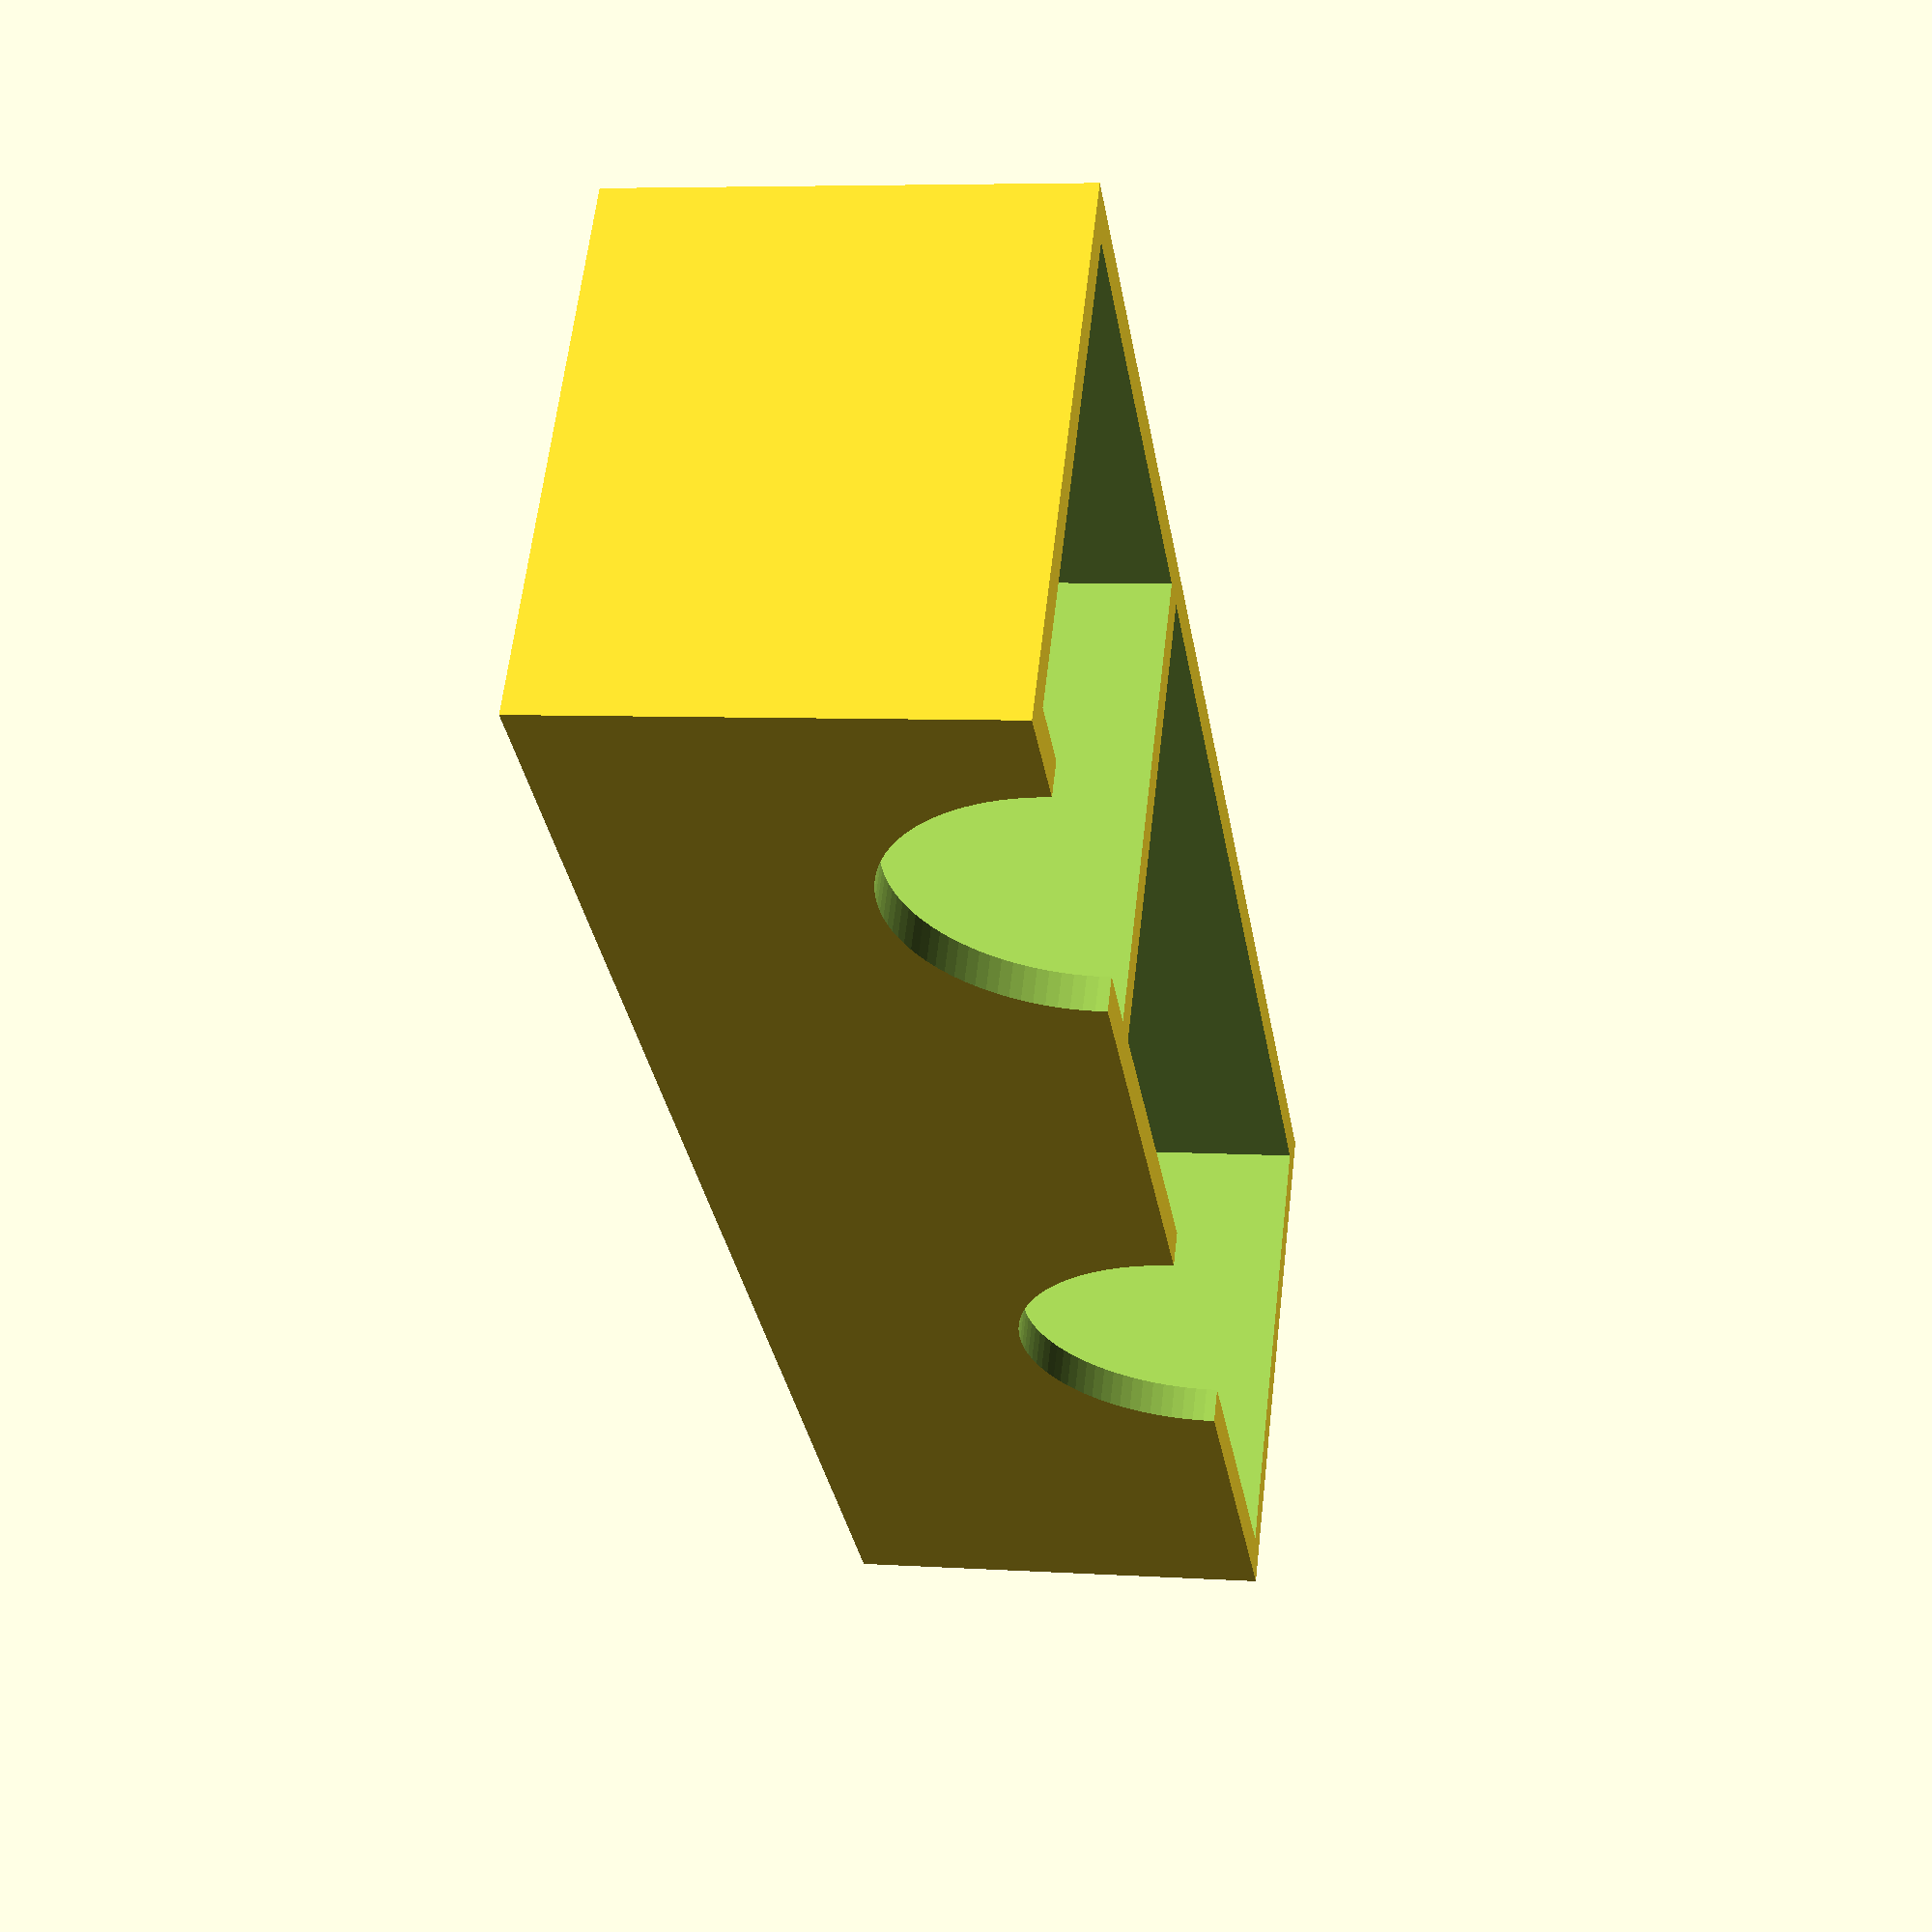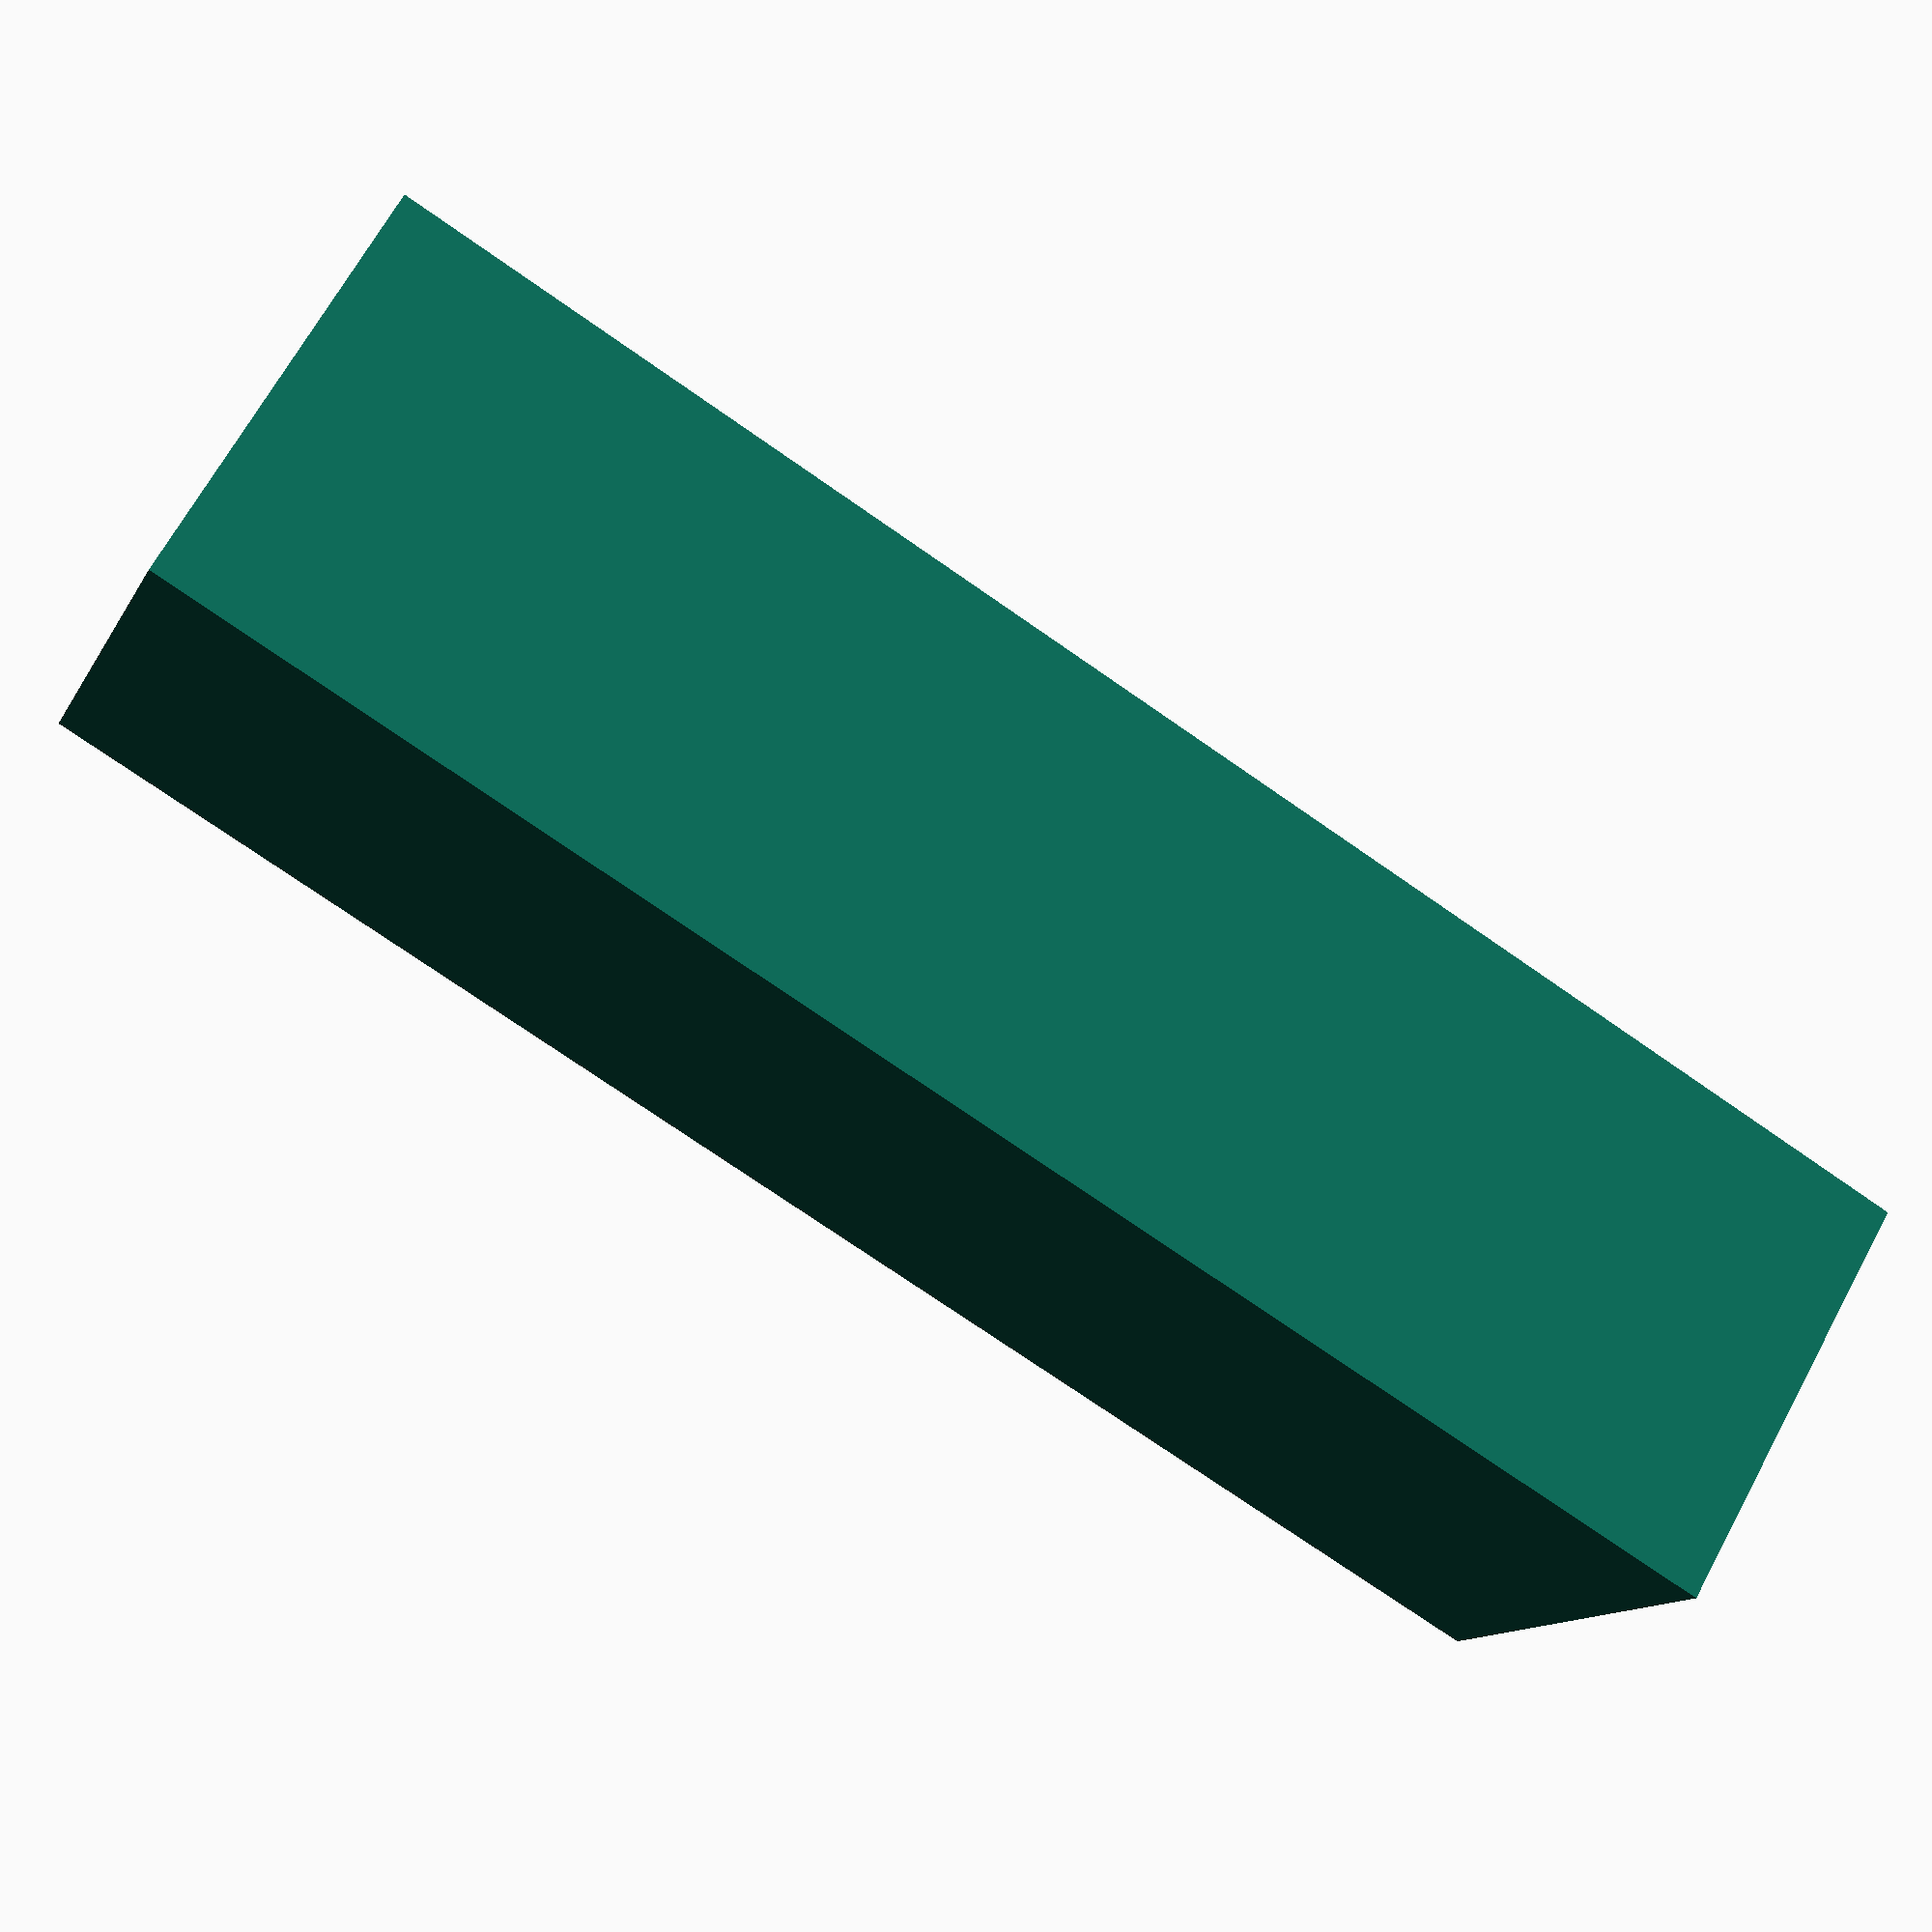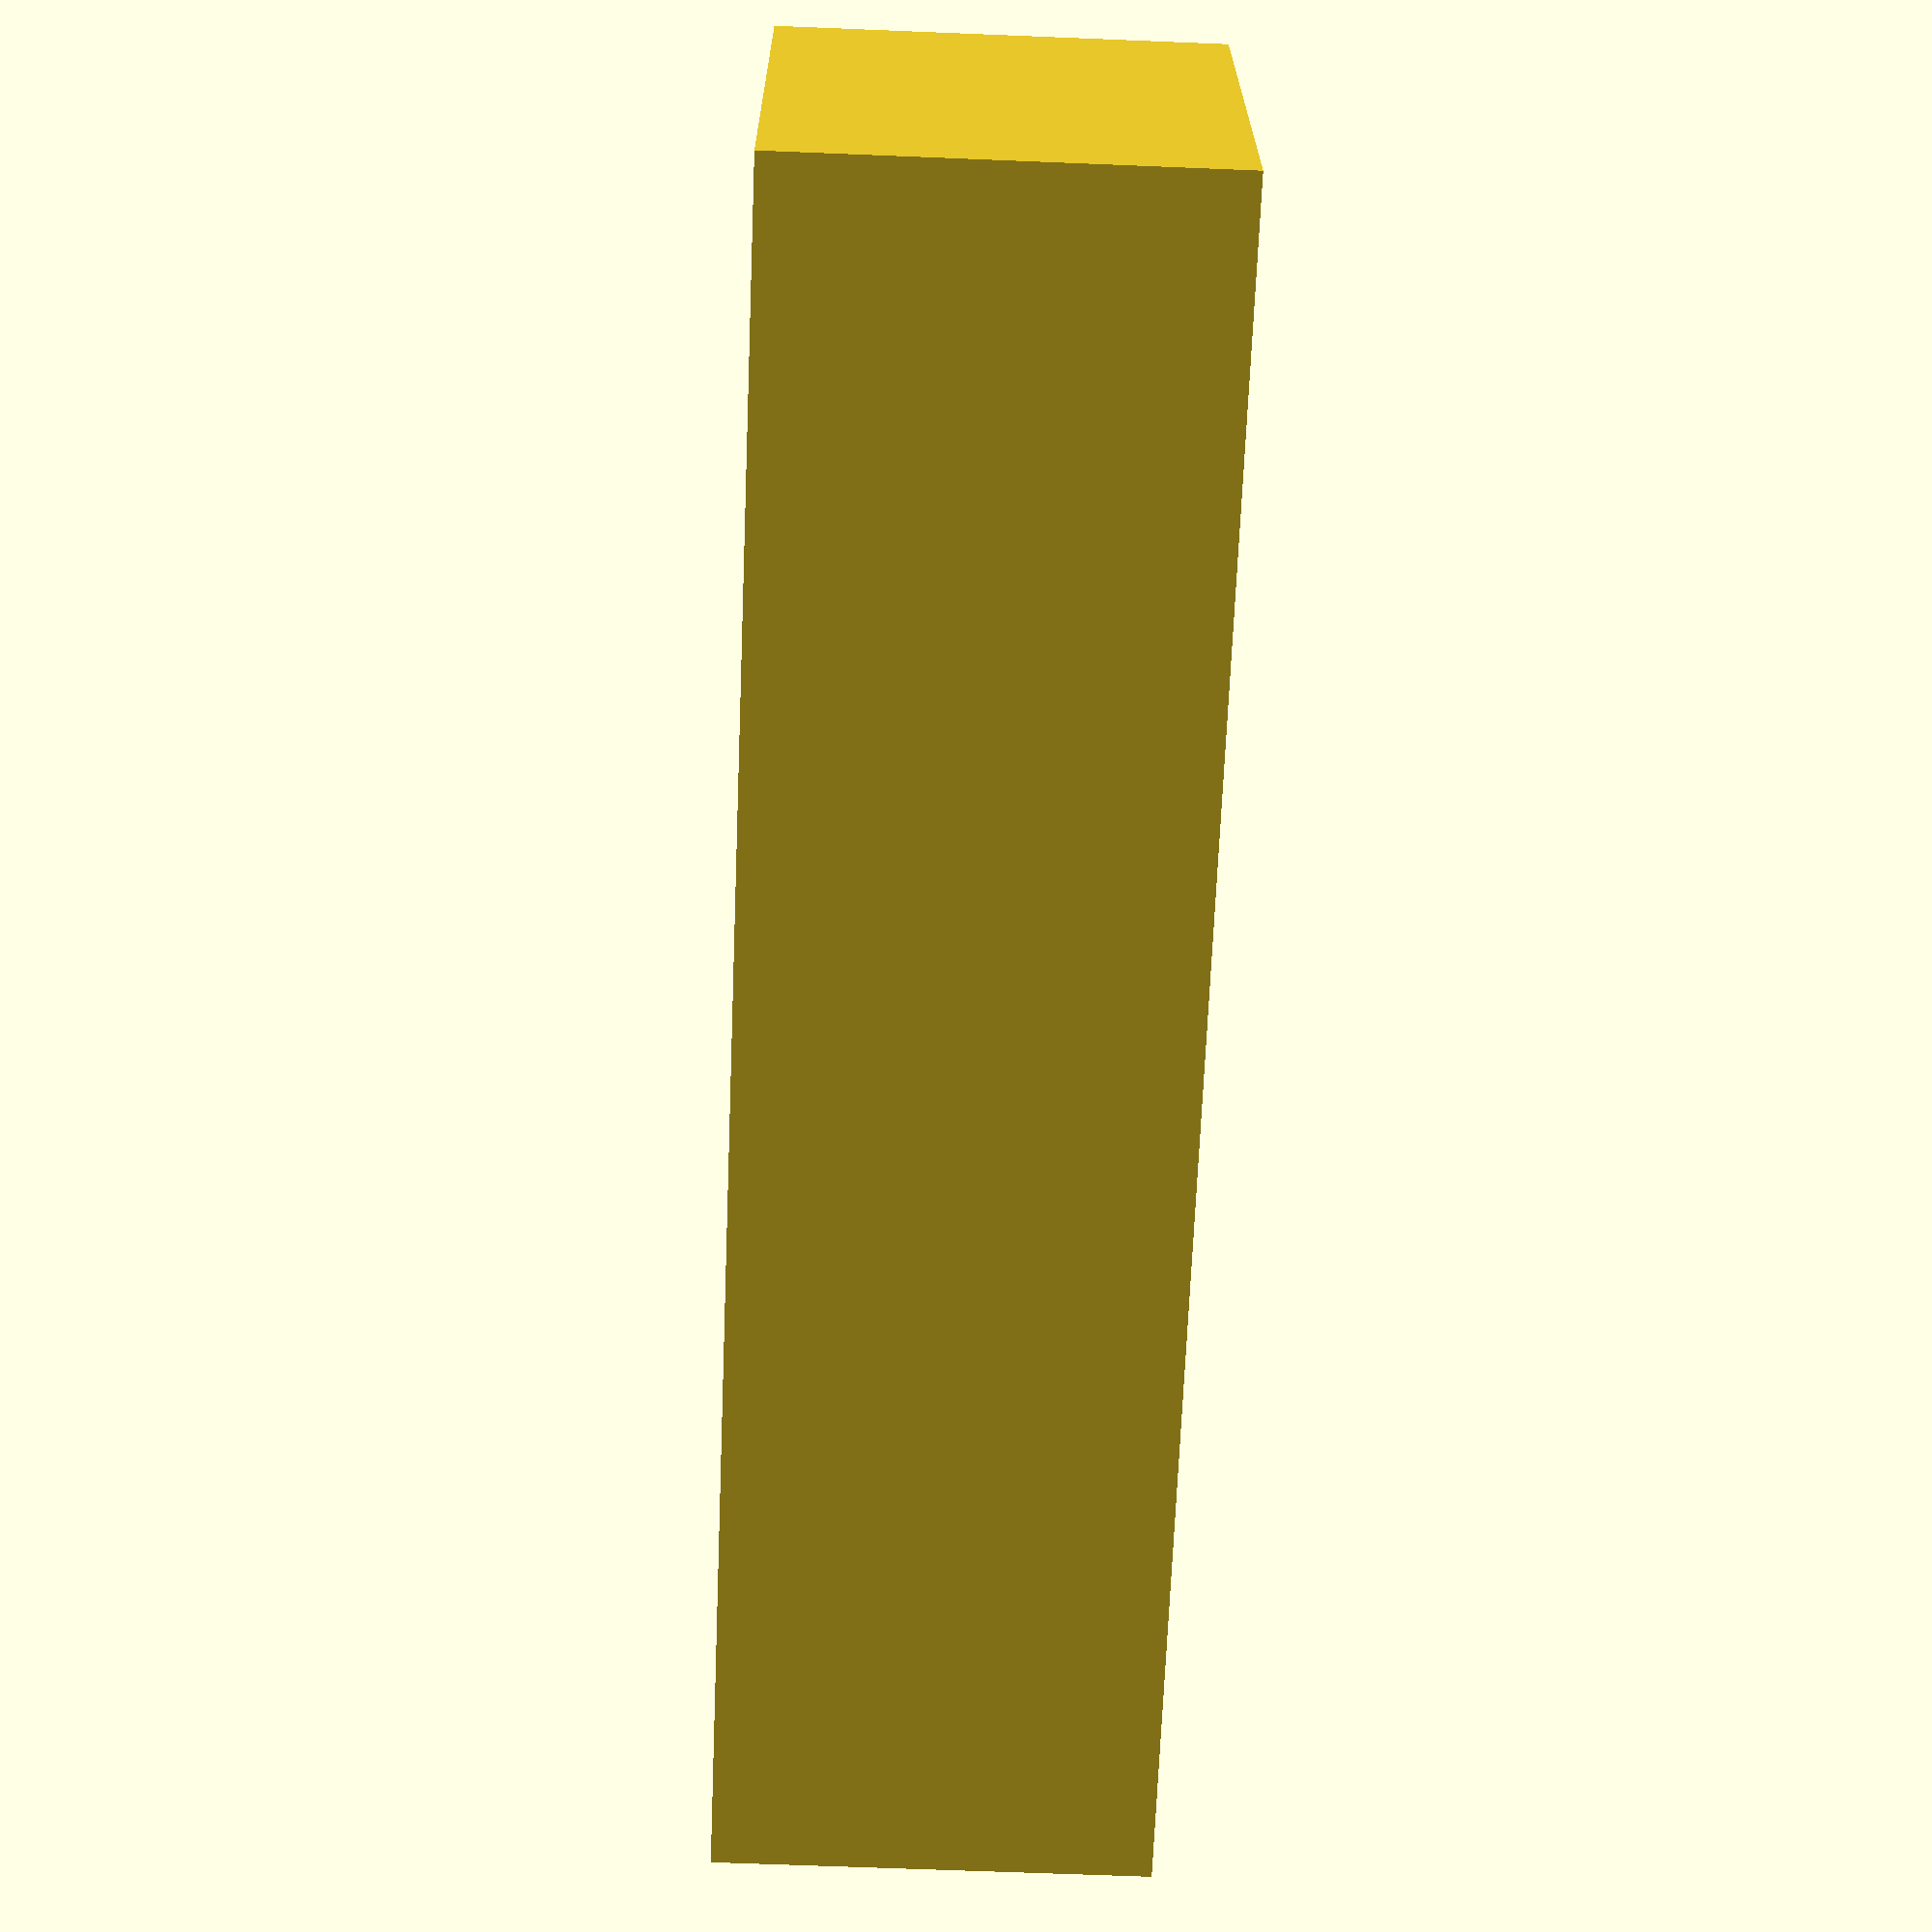
<openscad>
width = 98;
depth = 31;
height = 25;
thickness = 2;
finger_d = 20;
// define tolerance for creating hole size to avoid rendering issues
// try with tol=0 to see rendering issues
tol=0.001;

well_depth = depth - 2*thickness;
small_width = depth - thickness;
large_width = width - small_width - 3*thickness;

$fn = 100;

module hole(){
  // created a hole a bit thicker than the wall to avoid rendering issues
  // created on center so translation is for center
  rotate([-90,0,0])
  cylinder(d=finger_d, h=thickness+tol, center=true);
}

difference() {
  // Main body
  cube([width, depth, height]); 
  
  // Small well
  translate([thickness, thickness, thickness])
    cube([small_width, well_depth, height]);
  
  // Large well
  translate([depth+thickness, thickness, thickness])
    cube([large_width, well_depth, height]);
   
  // Small well finger cutout
  translate([thickness+small_width/2, thickness/2, height])
    hole();
  
  // Large well finger cutout
  translate([width-thickness-large_width/2, thickness/2, height])
    hole();
}

</openscad>
<views>
elev=174.0 azim=216.2 roll=259.0 proj=p view=wireframe
elev=292.9 azim=338.7 roll=208.4 proj=p view=solid
elev=241.1 azim=6.8 roll=272.4 proj=p view=solid
</views>
